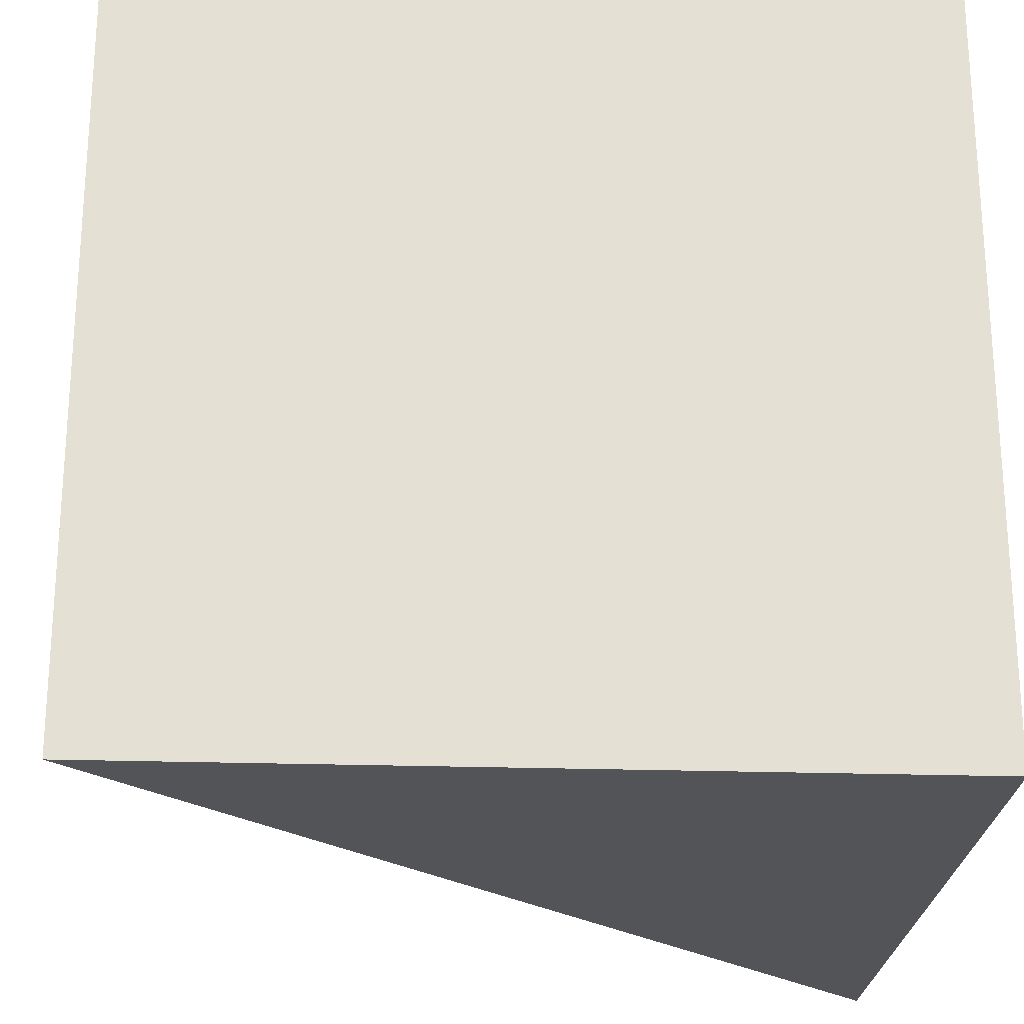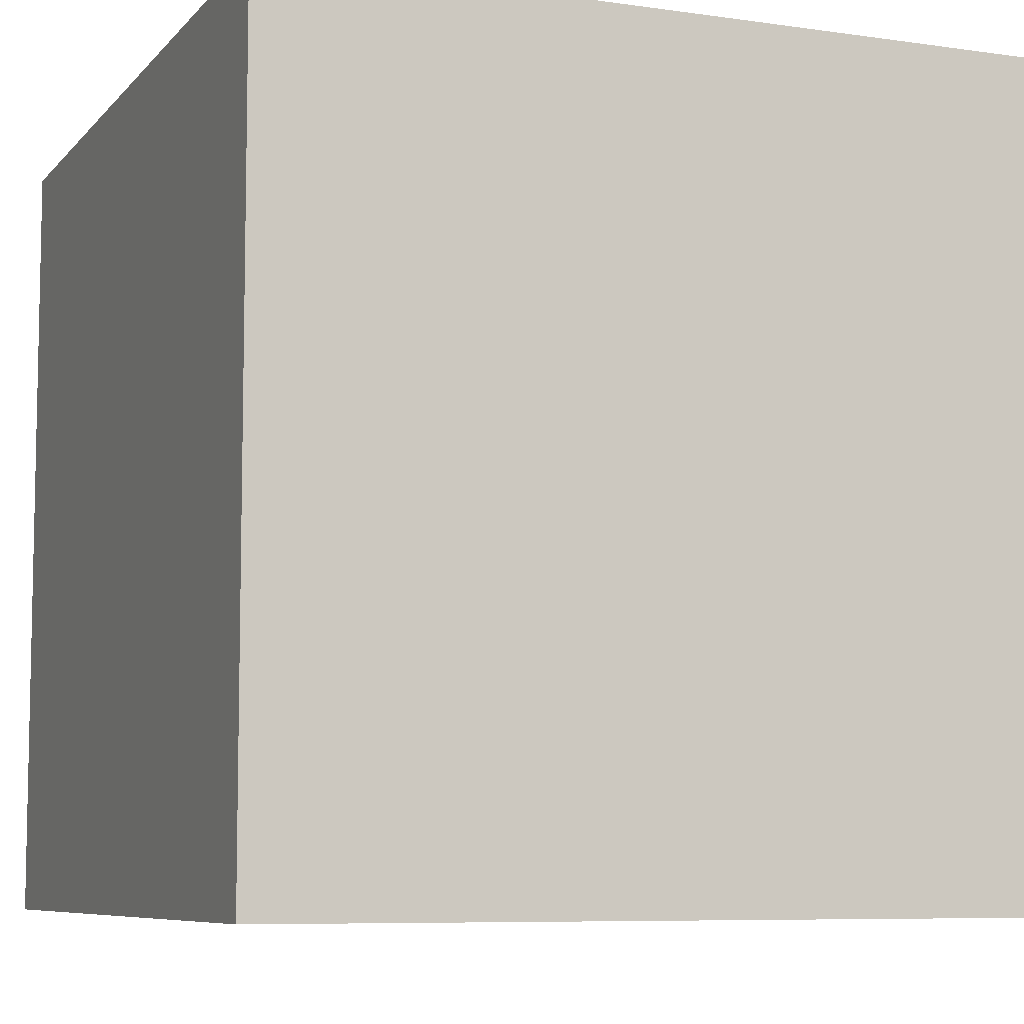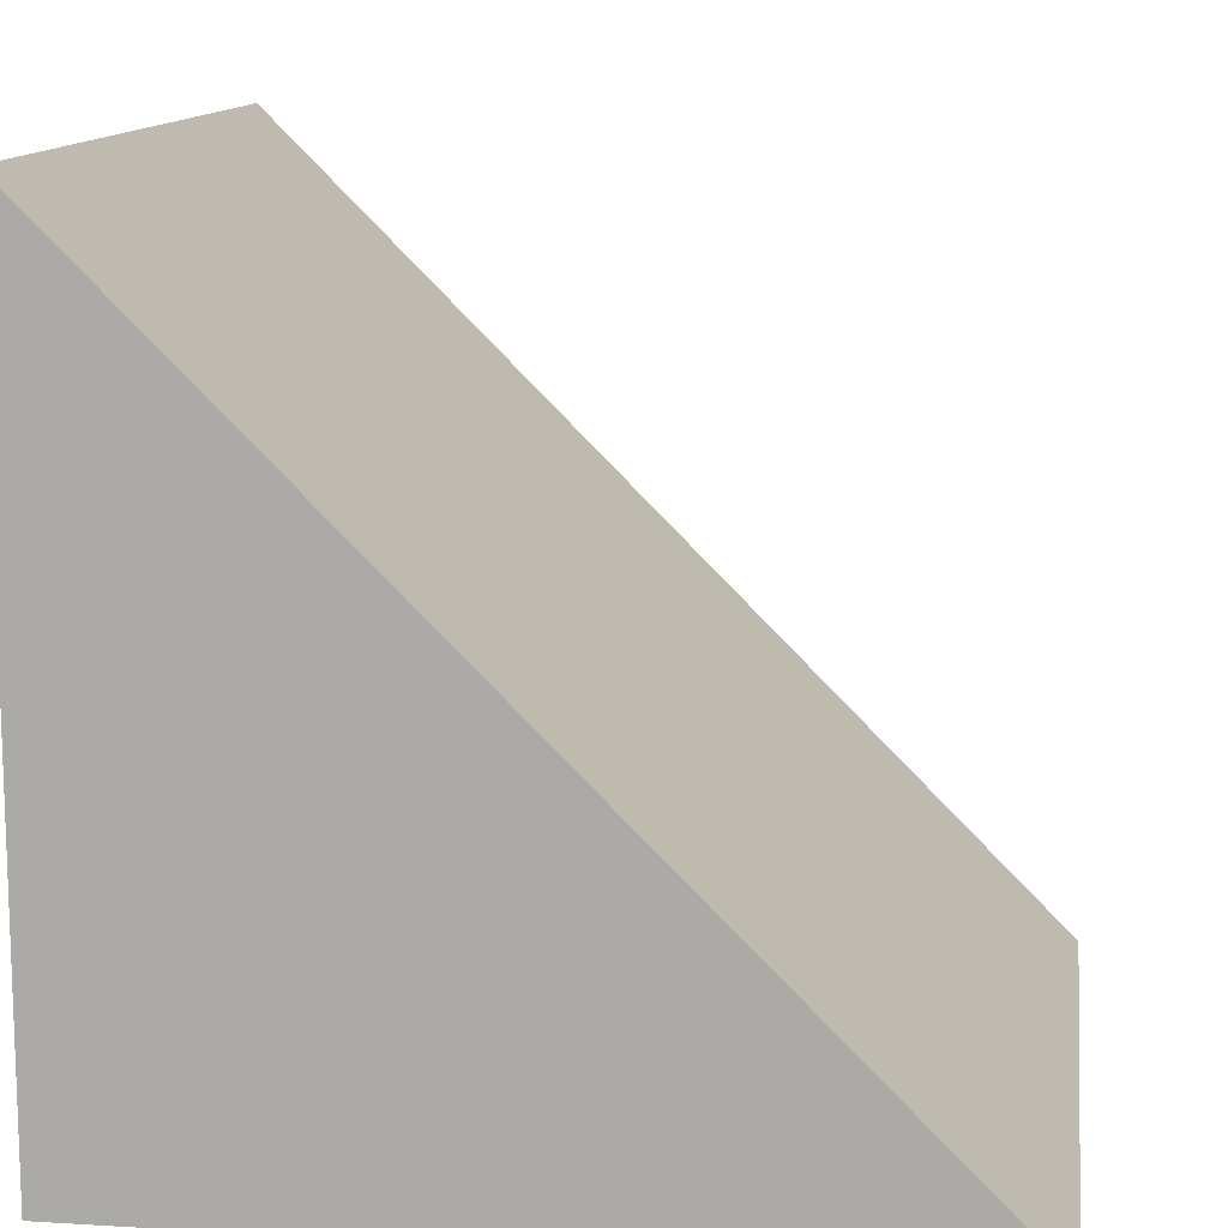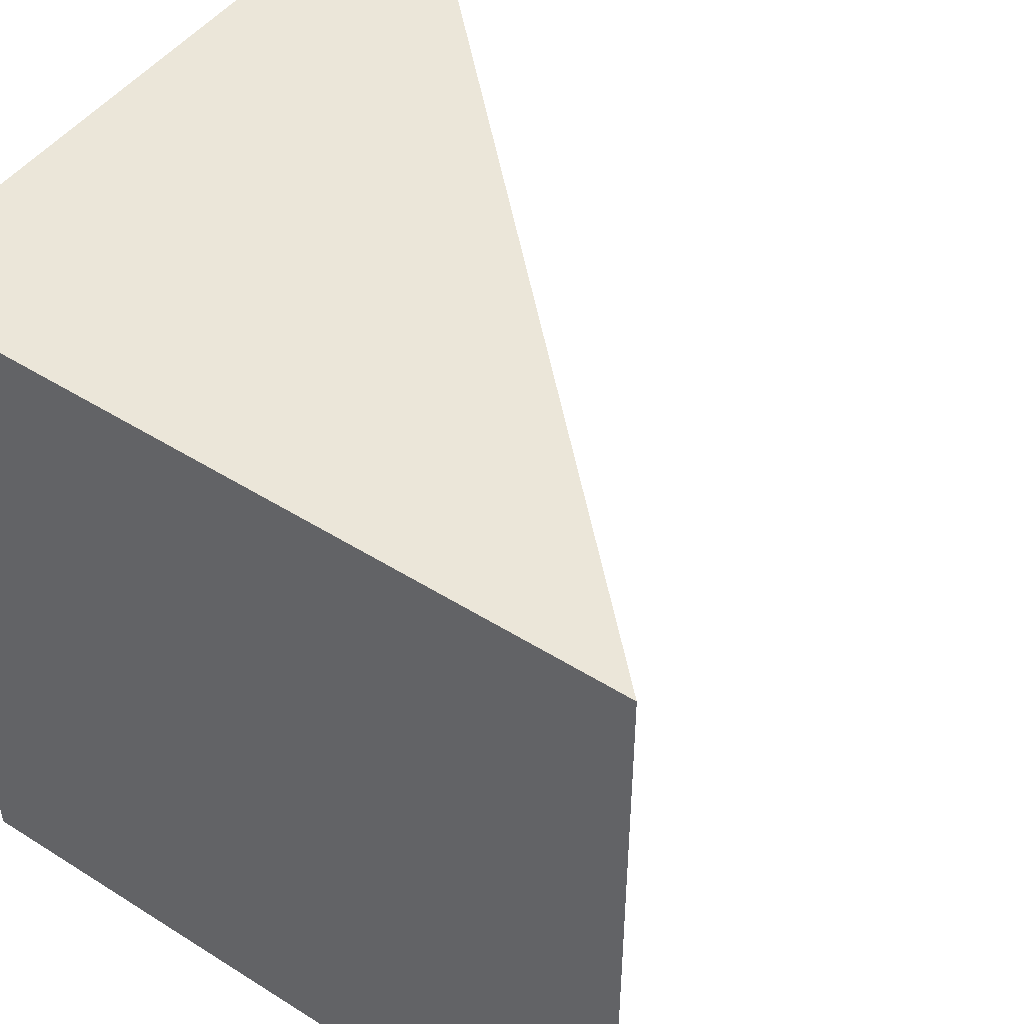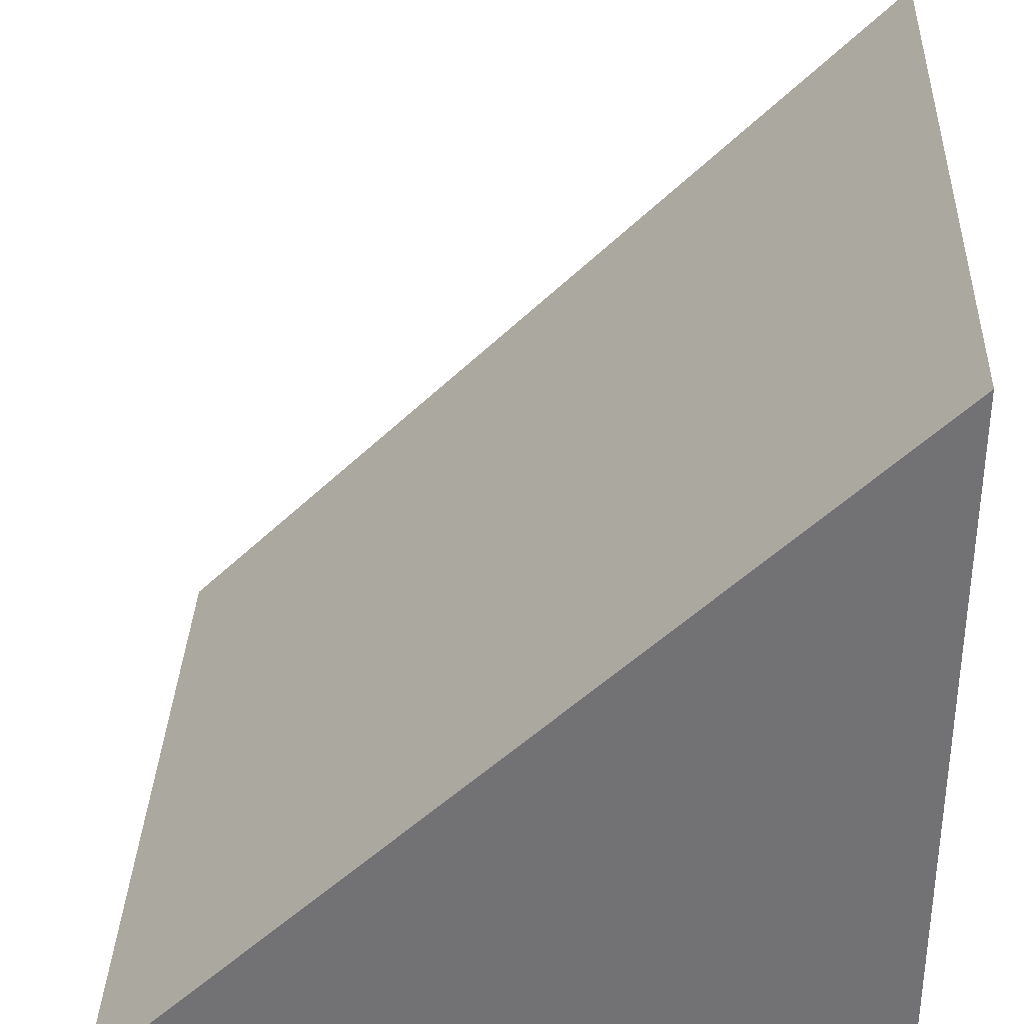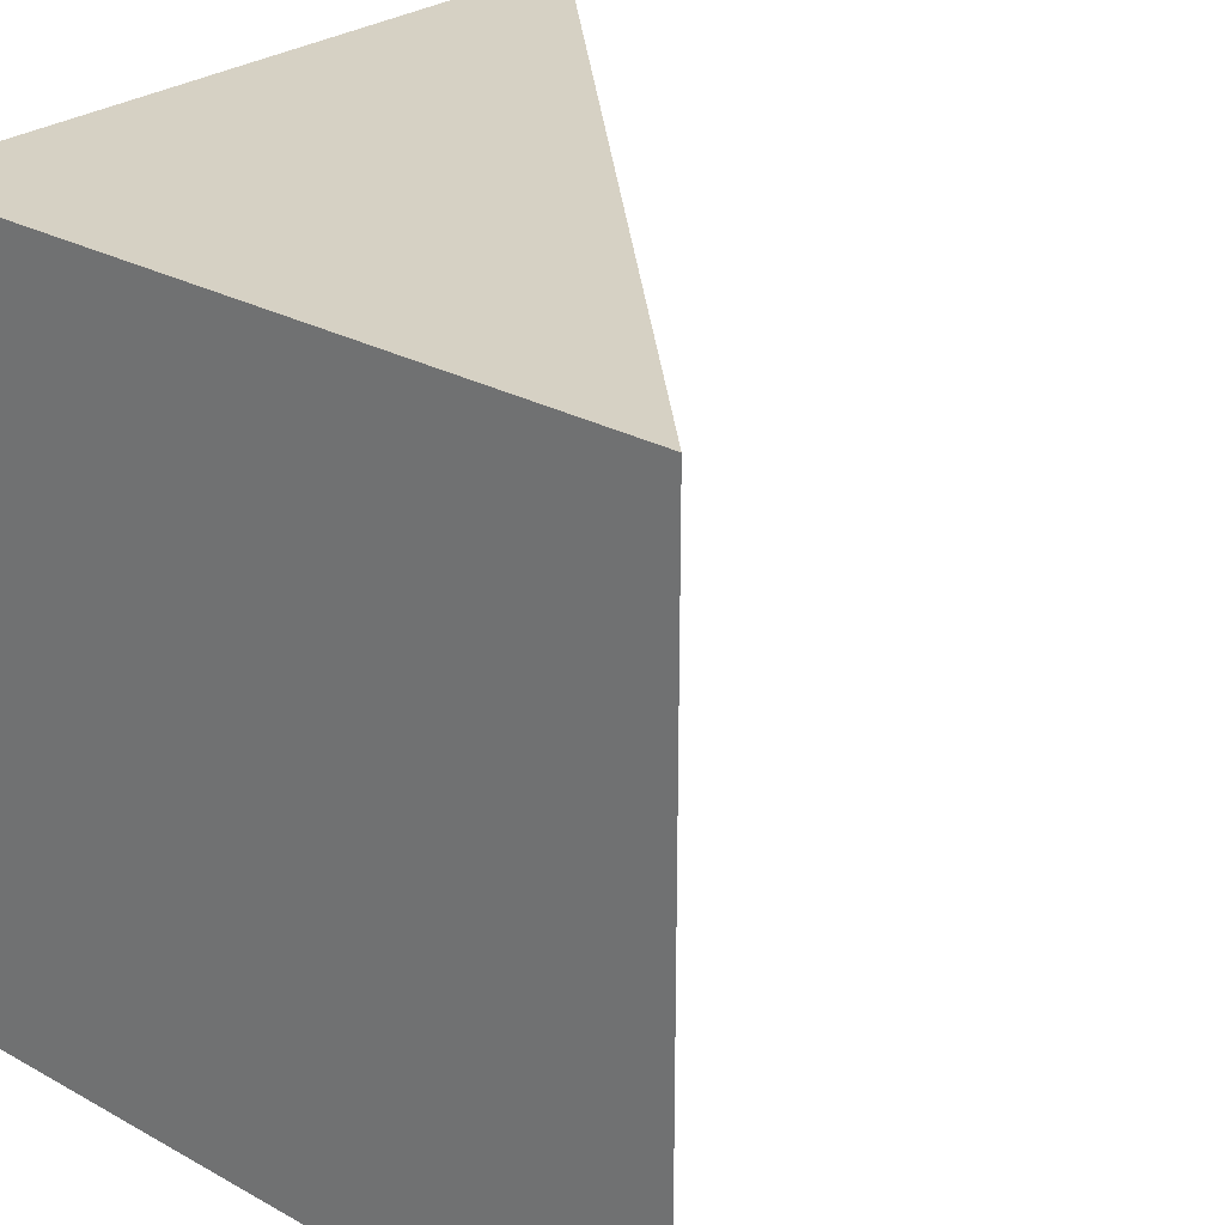
<metadata>
{"format":"obj","ext":"obj","renderer":"f3d","projection":"perspective","resolution":1024,"background":"white","views":[{"elev":-23.5,"azim":-3.2,"up":"+Z"},{"elev":-7.6,"azim":67.8,"up":"+Z"},{"elev":12.3,"azim":-172.0,"up":"+Y"},{"elev":47.7,"azim":125.4,"up":"+Z"},{"elev":34.1,"azim":2.4,"up":"+Y"},{"elev":27.0,"azim":130.6,"up":"+Z"}]}
</metadata>
<code>
o Slope
v 0.5 -0.5 -0.5
v 0.5 -0.5 0.5
v -0.5 -0.5 0.5
v -0.5 -0.5 -0.5
v 0.5 0.5 -0.5
v 0.5 0.5 0.5
f 2 4 1
f 2 3 4
f 4 6 5
f 4 3 6
f 5 2 1
f 5 6 2
f 6 3 2
f 1 4 5

</code>
